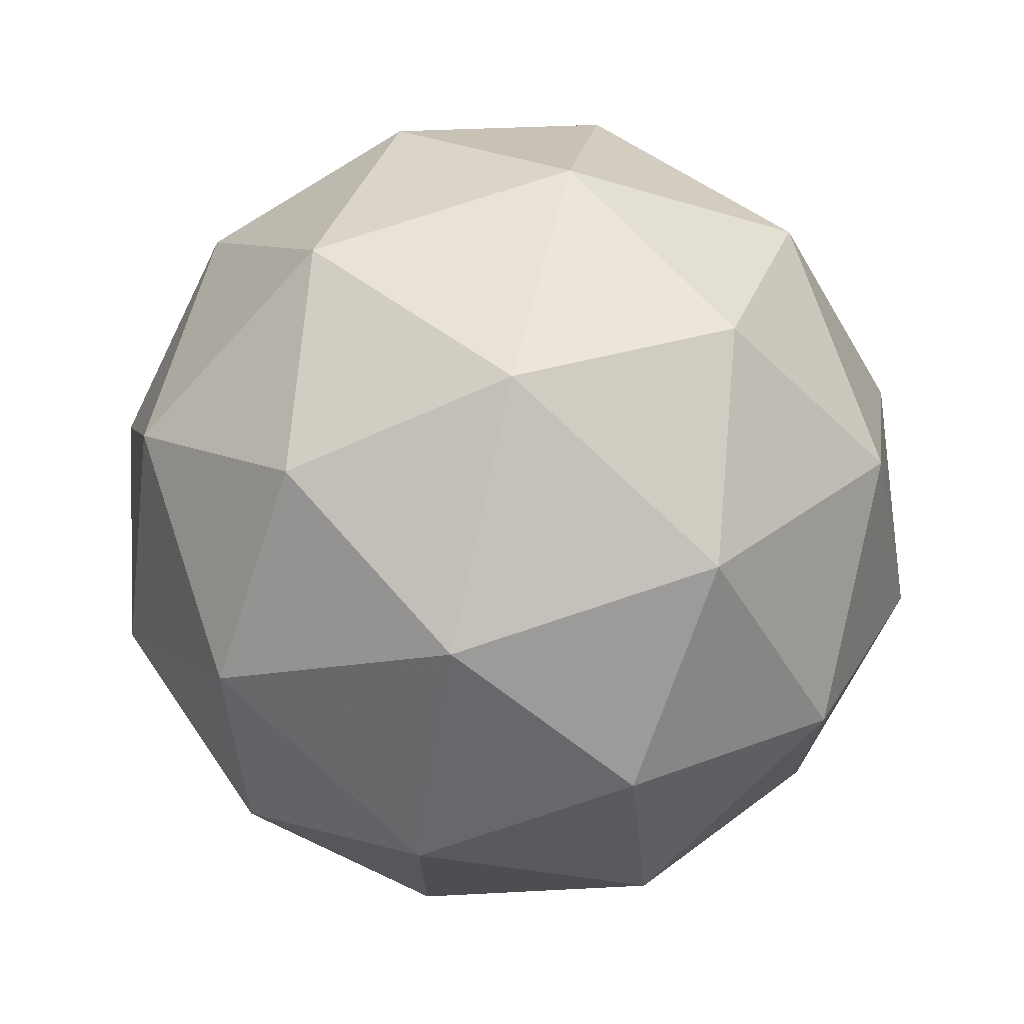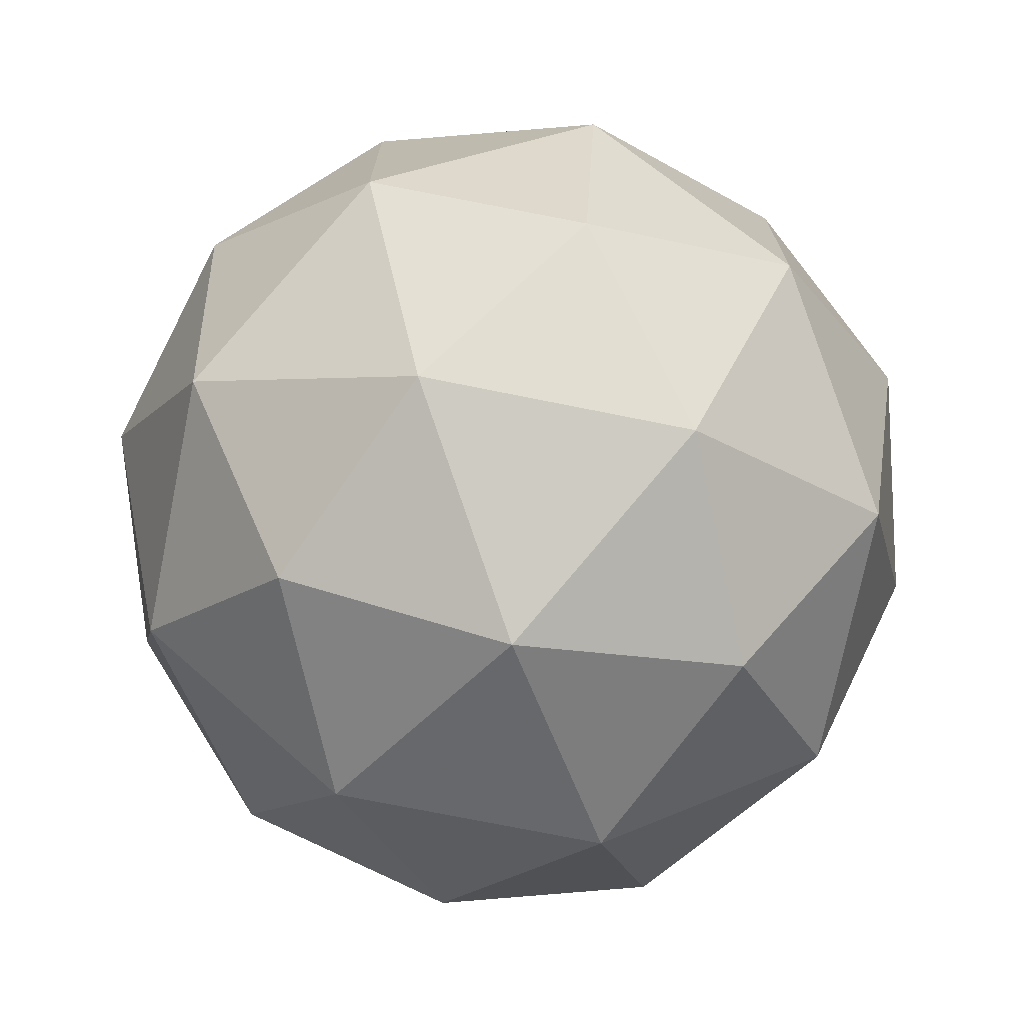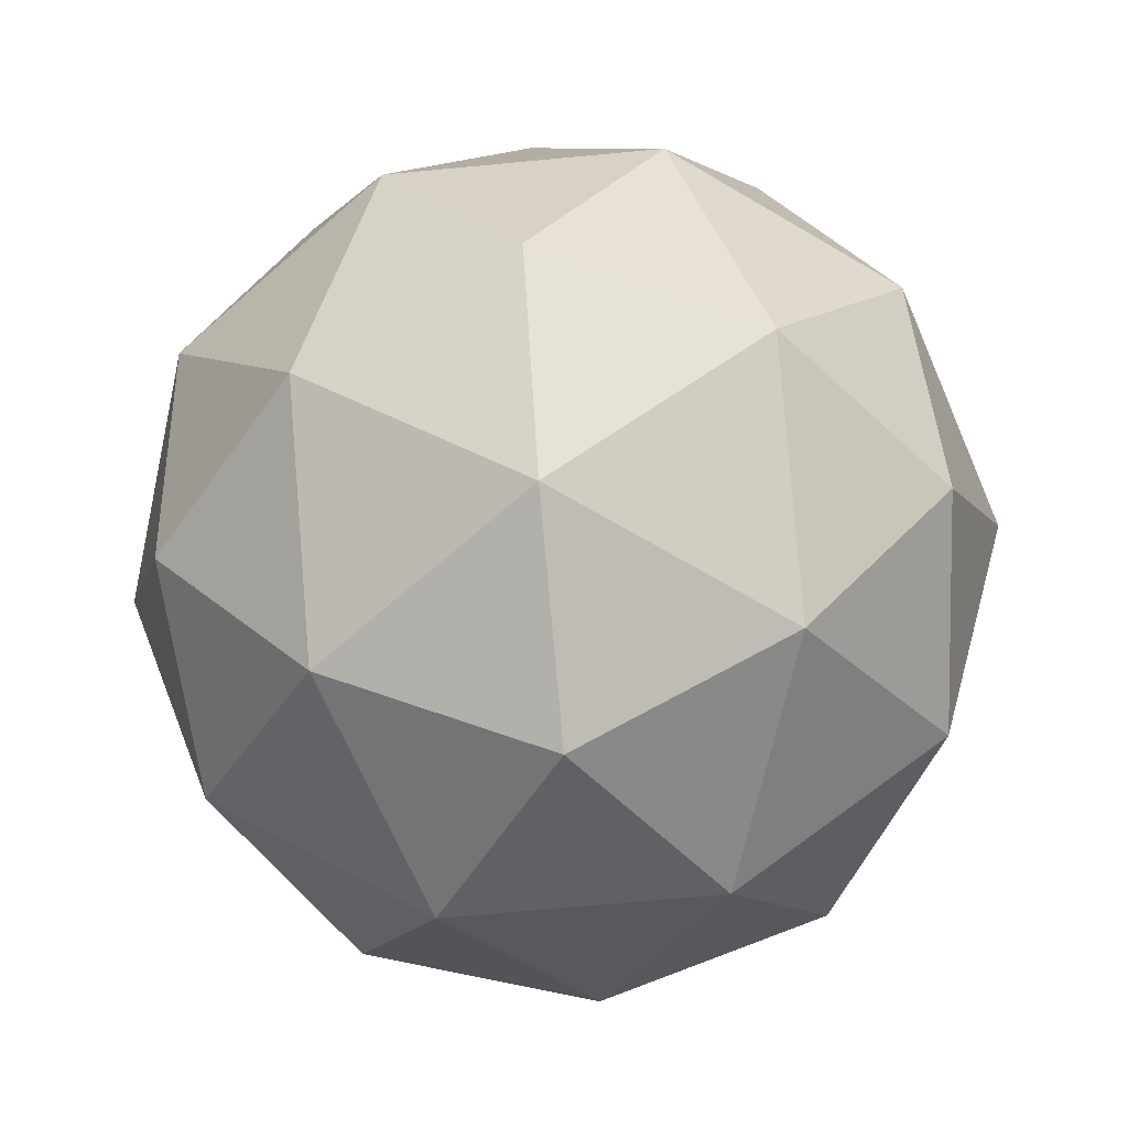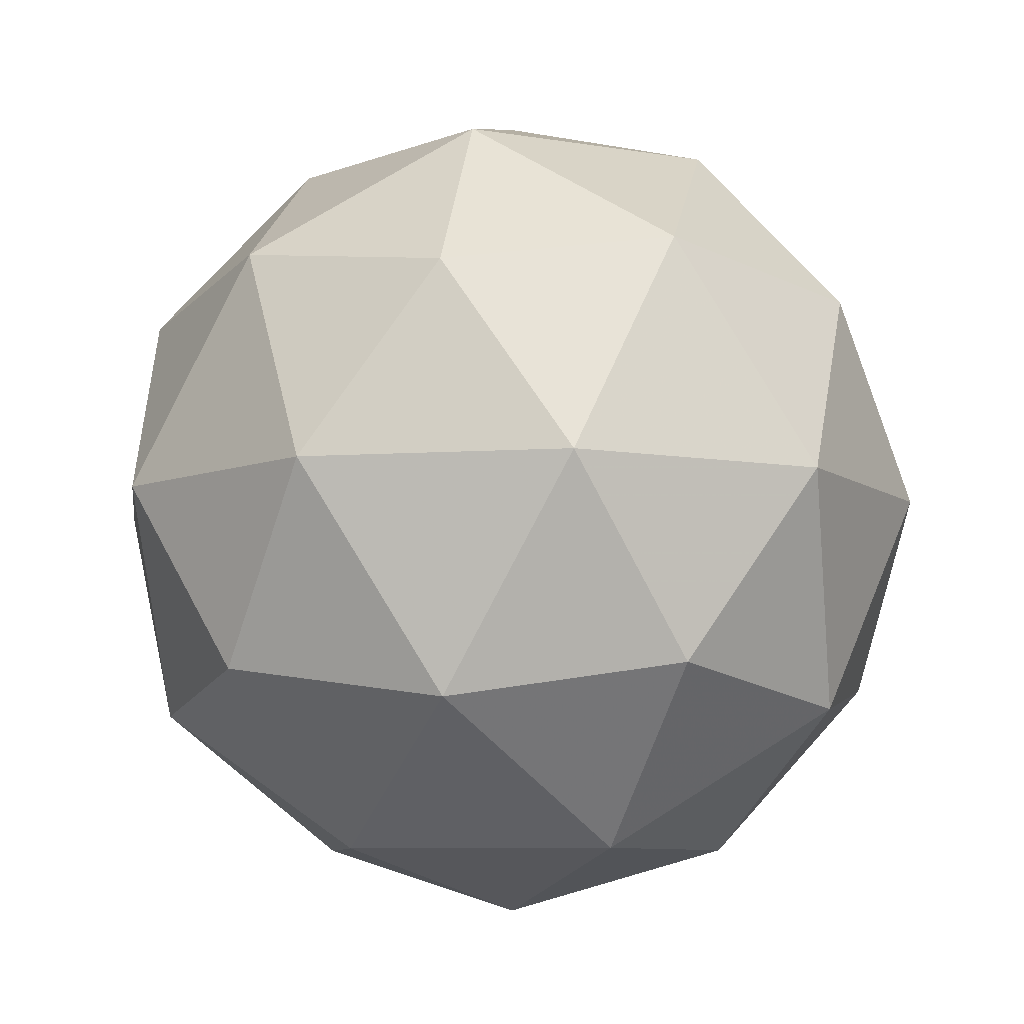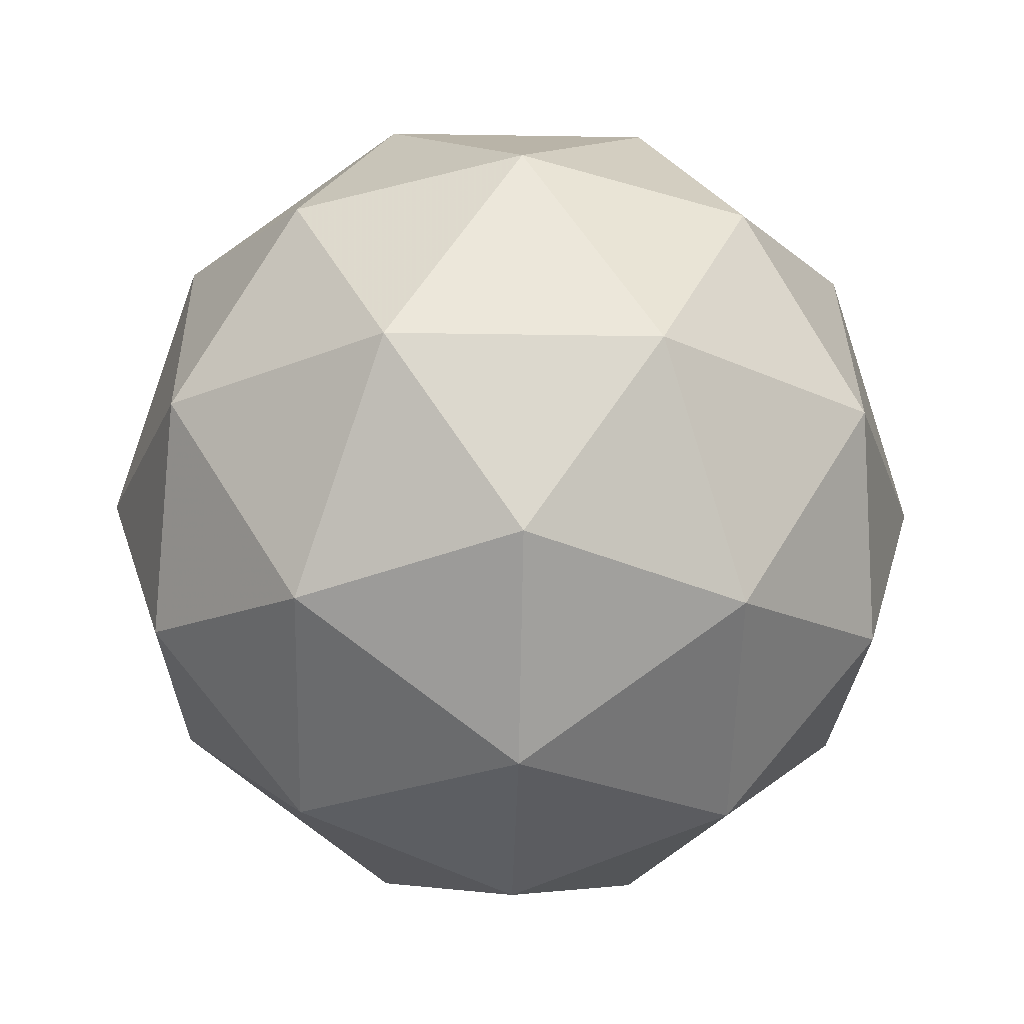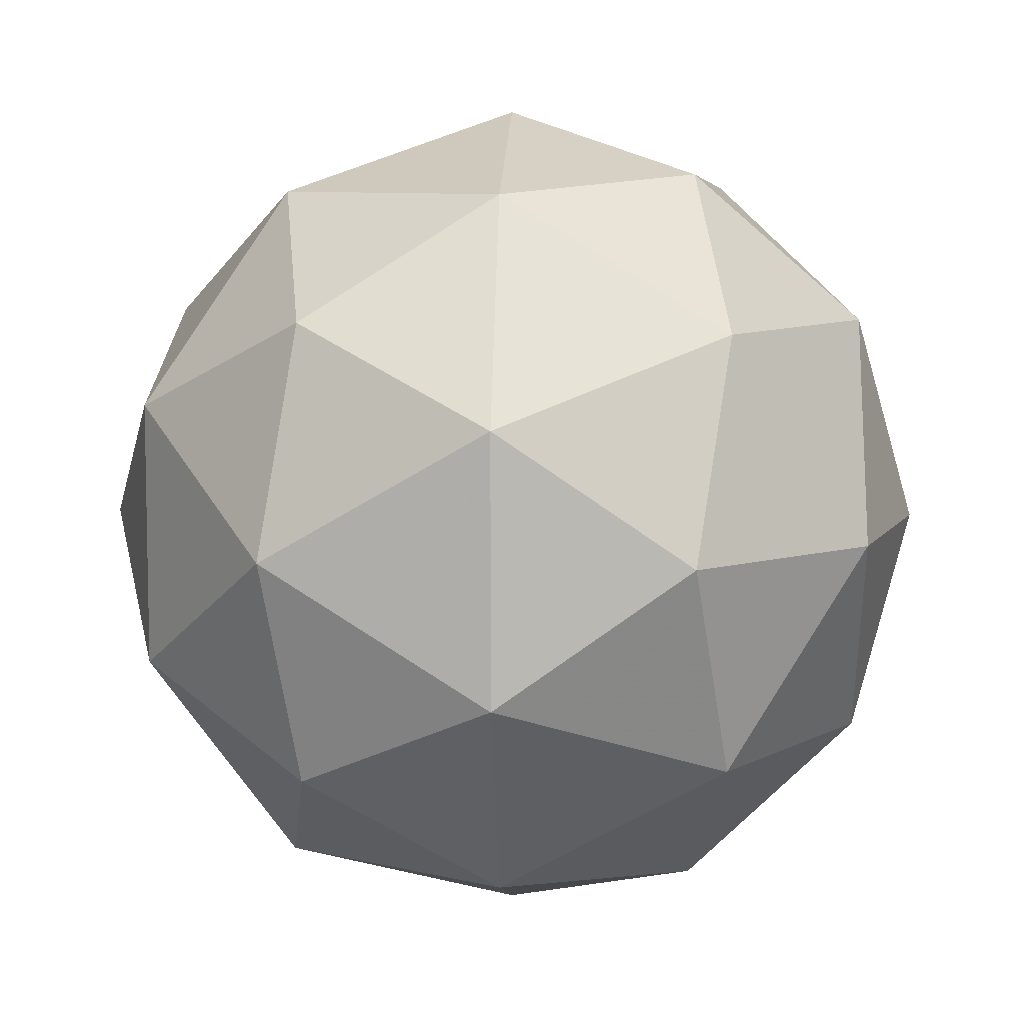
<metadata>
{"format":"obj","ext":"obj","renderer":"f3d","projection":"perspective","resolution":1024,"background":"white","views":[{"elev":72.9,"azim":39.6,"up":"+Z"},{"elev":-73.3,"azim":-133.1,"up":"+Z"},{"elev":-67.8,"azim":59.4,"up":"+Y"},{"elev":-8.0,"azim":-43.7,"up":"+Y"},{"elev":-24.3,"azim":-19.6,"up":"+Y"},{"elev":8.0,"azim":-87.2,"up":"+Z"}]}
</metadata>
<code>
g AUAR-i2-g96-s273
v 5020 5682 -5110
v 5109 5713 -5045
v 4985 5713 -5005
v 5171 5798 -4999
v 5198 5781 -5110
v 4909 5713 -5110
v 4985 5713 -5215
v 5109 5713 -5174
v 5219 5892 -5045
v 4961 5798 -4931
v 5075 5781 -4940
v 5020 5892 -4900
v 4832 5798 -5110
v 4875 5781 -5005
v 4820 5892 -5045
v 4961 5798 -5288
v 4875 5781 -5215
v 4896 5892 -5279
v 5171 5798 -5220
v 5075 5781 -5279
v 5143 5892 -5279
v 5143 5892 -4940
v 4896 5892 -4940
v 4820 5892 -5174
v 5020 5892 -5320
v 5219 5892 -5174
v 5078 5986 -4931
v 5164 6002 -5005
v 5054 6070 -5005
v 4868 5986 -4999
v 4964 6002 -4940
v 4930 6070 -5045
v 4868 5986 -5220
v 4841 6002 -5110
v 4930 6070 -5174
v 5078 5986 -5288
v 4964 6002 -5279
v 5054 6070 -5215
v 5207 5986 -5110
v 5164 6002 -5215
v 5130 6070 -5110
v 5020 6102 -5110
f 1 2 3
f 4 2 5
f 1 3 6
f 1 6 7
f 1 7 8
f 4 5 9
f 10 11 12
f 13 14 15
f 16 17 18
f 19 20 21
f 4 9 22
f 10 12 23
f 13 15 24
f 16 18 25
f 19 21 26
f 27 28 29
f 30 31 32
f 33 34 35
f 36 37 38
f 39 40 41
f 41 38 42
f 41 40 38
f 40 36 38
f 38 35 42
f 38 37 35
f 37 33 35
f 35 32 42
f 35 34 32
f 34 30 32
f 32 29 42
f 32 31 29
f 31 27 29
f 29 41 42
f 29 28 41
f 28 39 41
f 26 40 39
f 26 21 40
f 21 36 40
f 25 37 36
f 25 18 37
f 18 33 37
f 24 34 33
f 24 15 34
f 15 30 34
f 23 31 30
f 23 12 31
f 12 27 31
f 22 28 27
f 22 9 28
f 9 39 28
f 21 25 36
f 21 20 25
f 20 16 25
f 18 24 33
f 18 17 24
f 17 13 24
f 15 23 30
f 15 14 23
f 14 10 23
f 12 22 27
f 12 11 22
f 11 4 22
f 9 26 39
f 9 5 26
f 5 19 26
f 8 20 19
f 8 7 20
f 7 16 20
f 7 17 16
f 7 6 17
f 6 13 17
f 6 14 13
f 6 3 14
f 3 10 14
f 5 8 19
f 5 2 8
f 2 1 8
f 3 11 10
f 3 2 11
f 2 4 11
f 2 4 11

</code>
